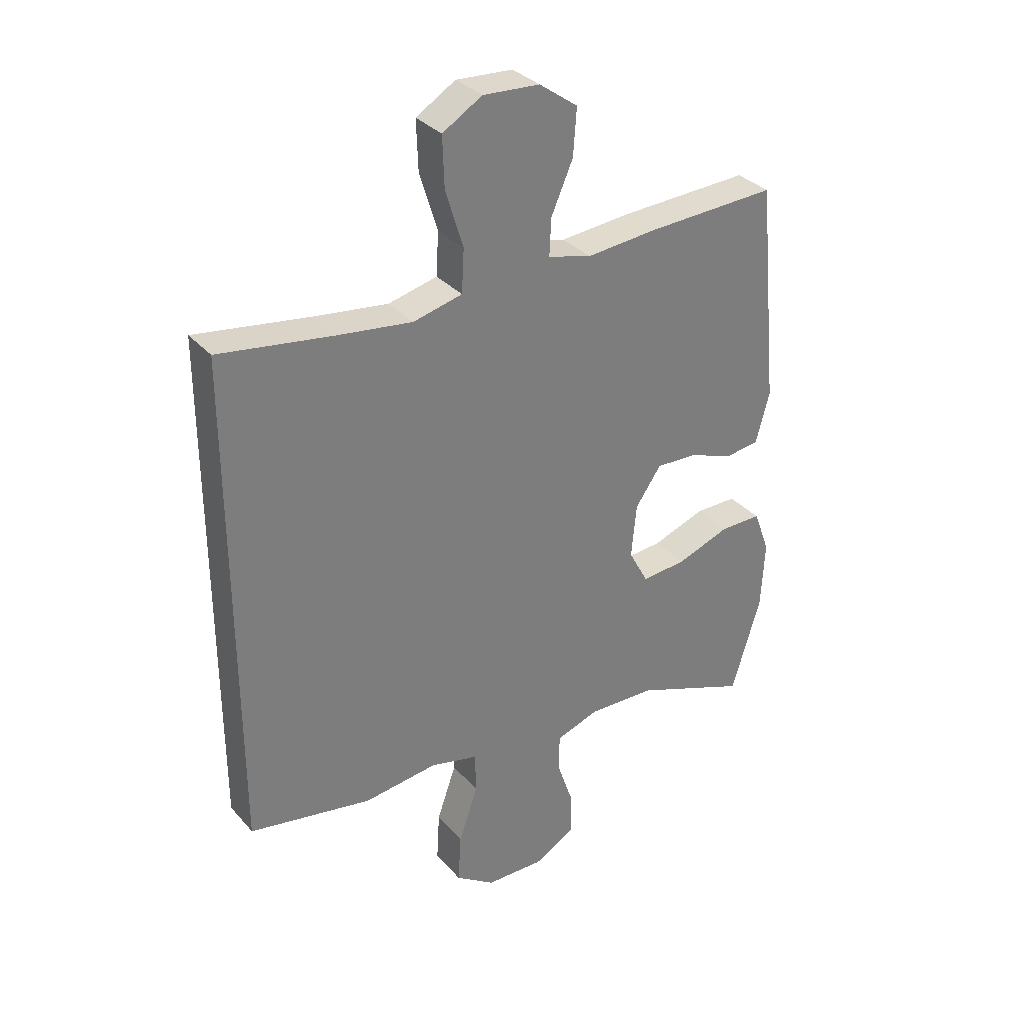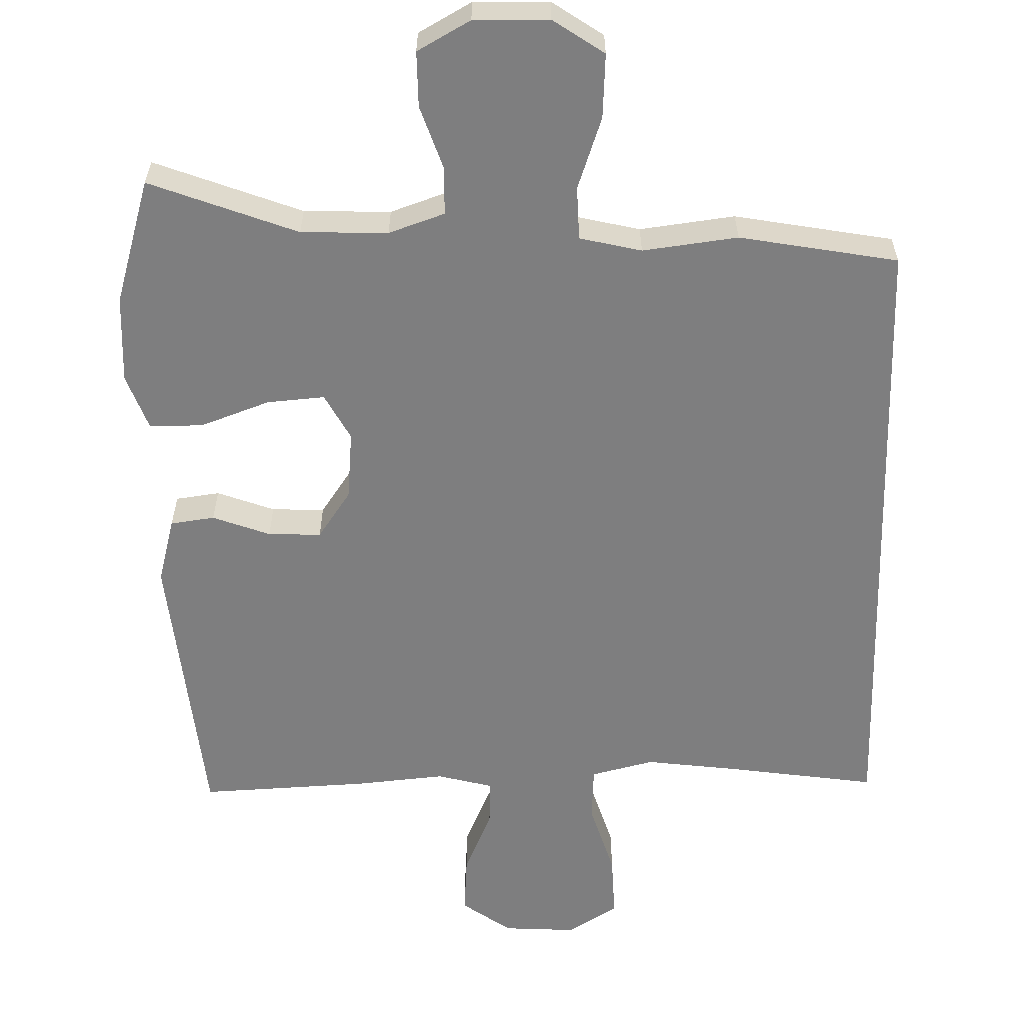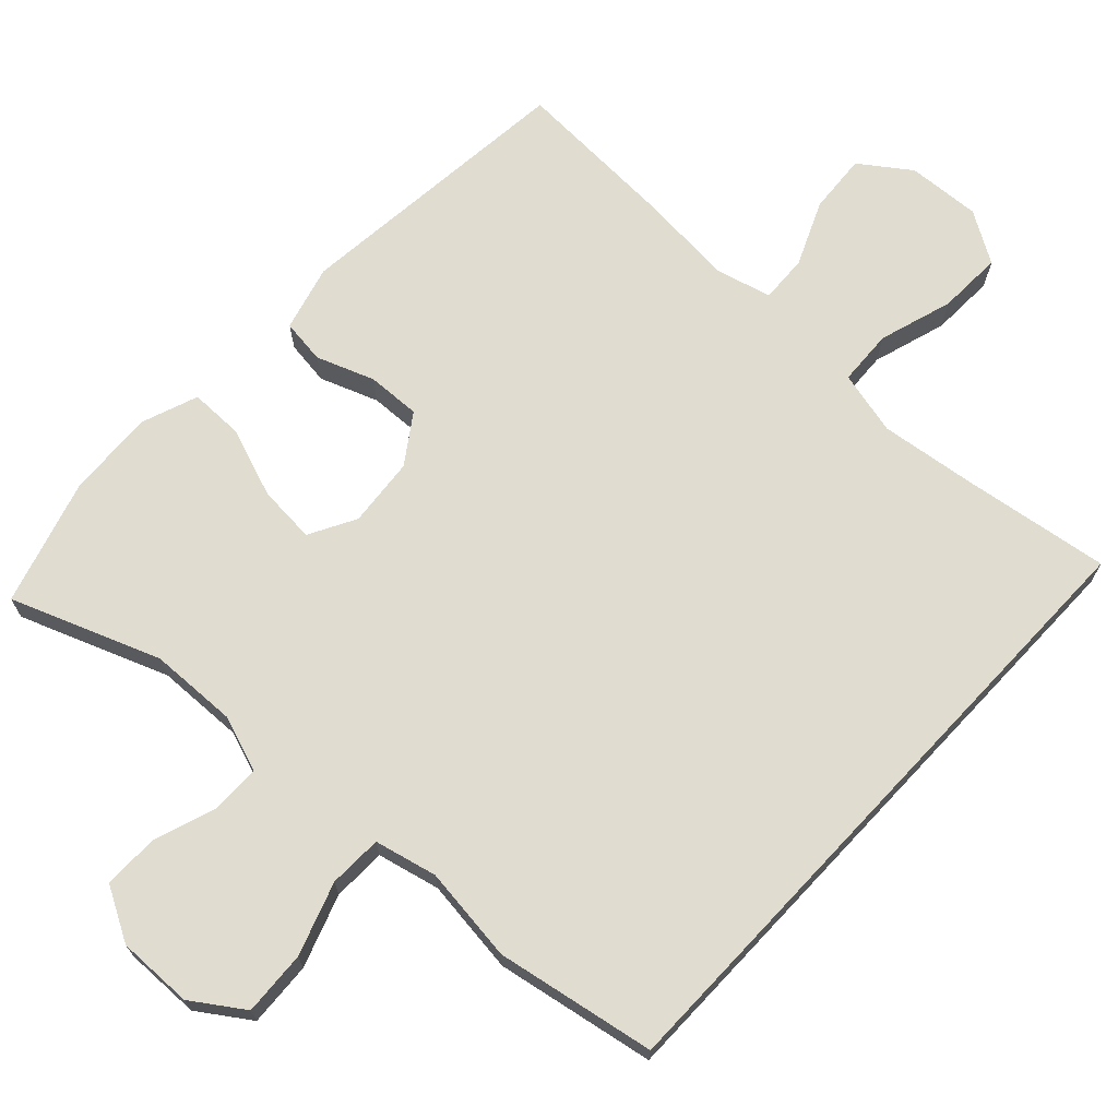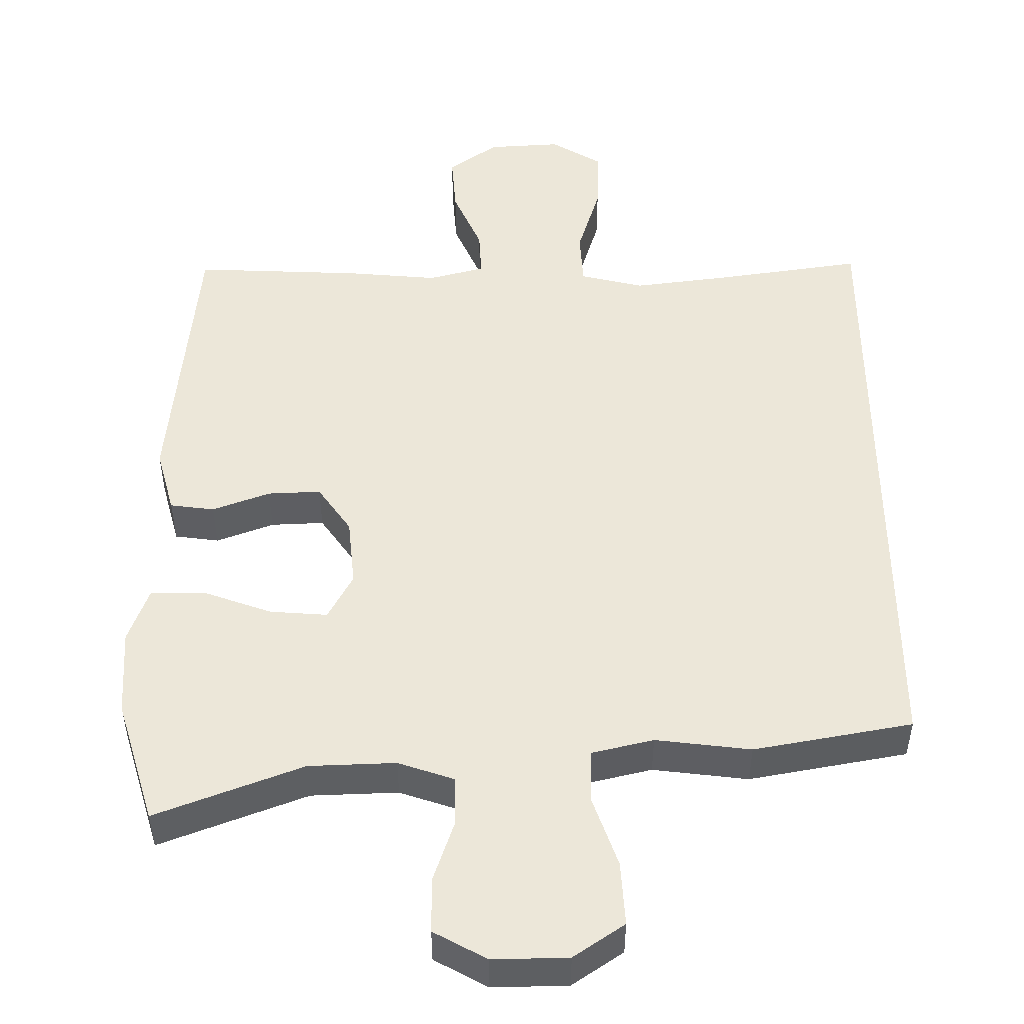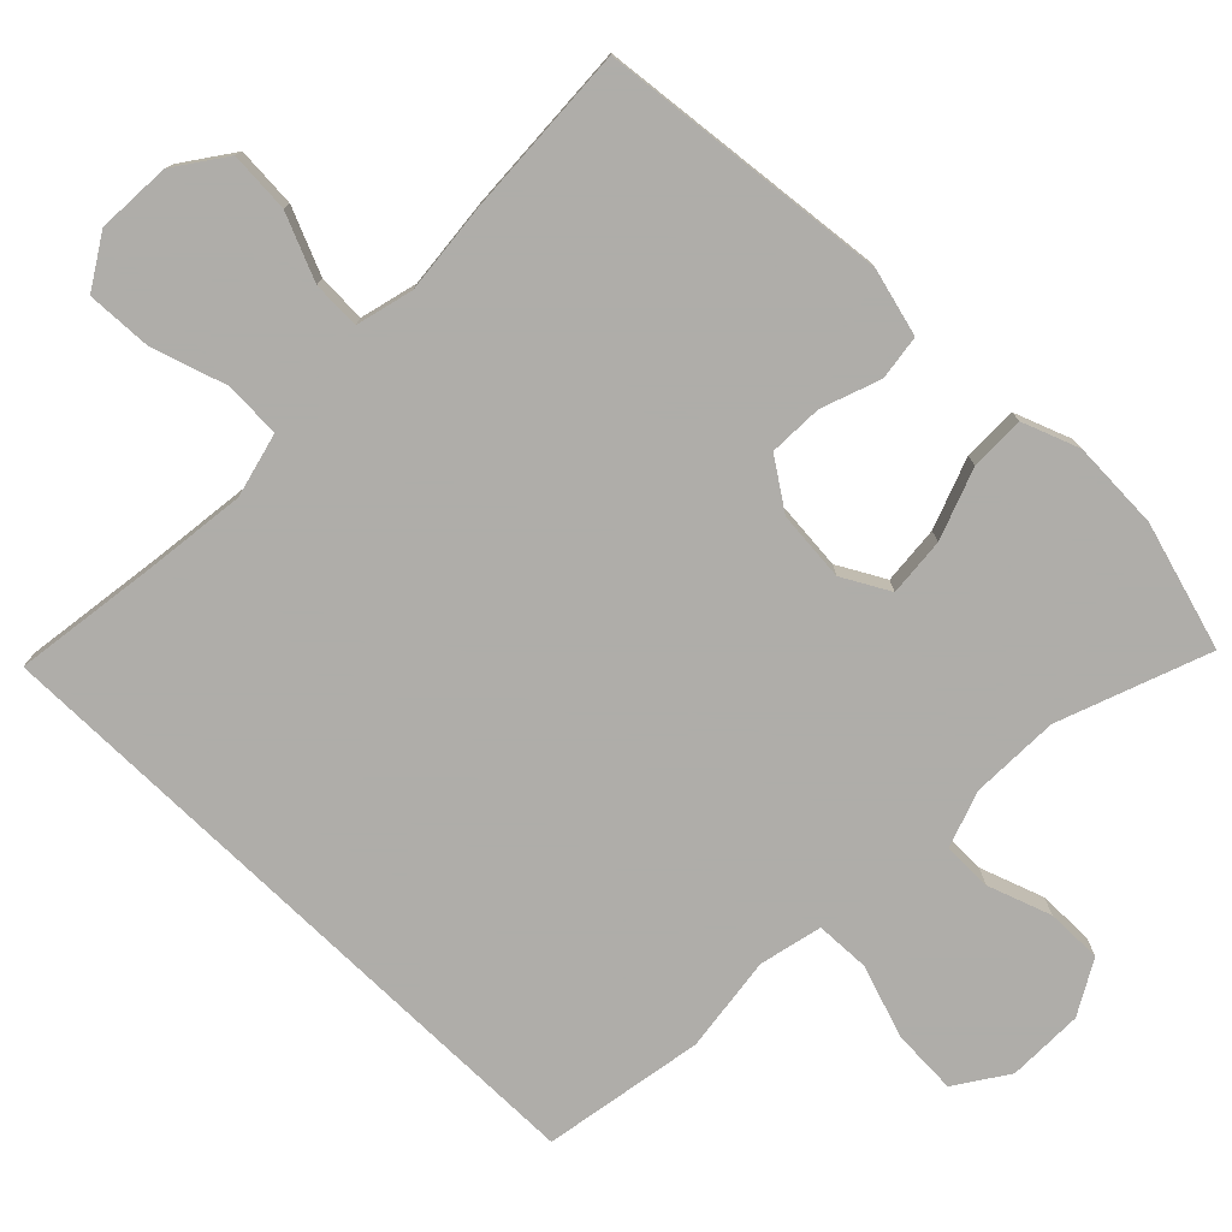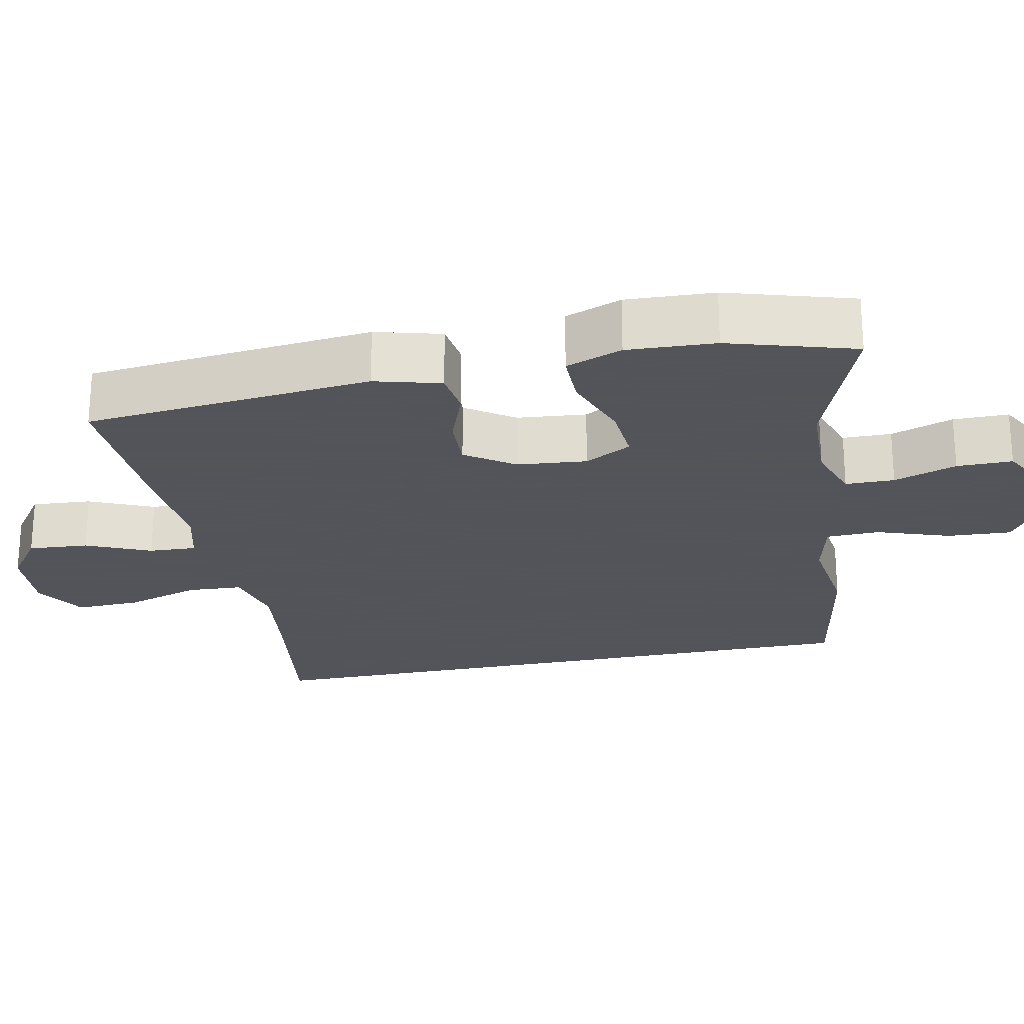
<metadata>
{"format":"obj","ext":"obj","renderer":"f3d","projection":"perspective","resolution":1024,"background":"white","views":[{"elev":32.8,"azim":-34.2,"up":"+Z"},{"elev":-59.5,"azim":-178.6,"up":"+Y"},{"elev":69.7,"azim":-136.8,"up":"+Y"},{"elev":50.1,"azim":179.6,"up":"+Y"},{"elev":-77.2,"azim":46.0,"up":"+Y"},{"elev":-23.9,"azim":101.7,"up":"+Y"}]}
</metadata>
<code>
v -0.5 0.07 -0.363
v -0.5 0.07 0.506
v -0.303 0.07 0.477
v -0.171 0.07 0.46
v -0.085 0.07 0.481
v -0.081 0.07 0.556
v -0.112 0.07 0.656
v -0.115 0.07 0.743
v -0.046 0.07 0.785
v 0.053 0.07 0.779
v 0.12 0.07 0.731
v 0.114 0.07 0.65
v 0.076 0.07 0.563
v 0.073 0.07 0.499
v 0.149 0.07 0.479
v 0.271 0.07 0.49
v 0.5 0.07 0.5
v 0.538 0.07 0.112
v 0.514 0.07 0.023
v 0.454 0.07 0.015
v 0.376 0.07 0.044
v 0.304 0.07 0.047
v 0.259 0.07 -0.018
v 0.25 0.07 -0.112
v 0.284 0.07 -0.175
v 0.362 0.07 -0.169
v 0.456 0.07 -0.135
v 0.529 0.07 -0.135
v 0.557 0.07 -0.211
v 0.551 0.07 -0.33
v 0.5 0.07 -0.5
v 0.3 0.07 -0.424
v 0.182 0.07 -0.42
v 0.106 0.07 -0.446
v 0.105 0.07 -0.512
v 0.134 0.07 -0.597
v 0.134 0.07 -0.672
v 0.062 0.07 -0.712
v -0.04 0.07 -0.71
v -0.109 0.07 -0.663
v -0.104 0.07 -0.576
v -0.07 0.07 -0.478
v -0.072 0.07 -0.406
v -0.156 0.07 -0.386
v -0.285 0.07 -0.402
v -0.5 0 -0.363
v -0.5 0 0.506
v -0.303 0 0.477
v -0.171 0 0.46
v -0.085 0 0.481
v -0.081 0 0.556
v -0.112 0 0.656
v -0.115 0 0.743
v -0.046 0 0.785
v 0.053 0 0.779
v 0.12 0 0.731
v 0.114 0 0.65
v 0.076 0 0.563
v 0.073 0 0.499
v 0.149 0 0.479
v 0.271 0 0.49
v 0.5 0 0.5
v 0.538 0 0.112
v 0.514 0 0.023
v 0.454 0 0.015
v 0.376 0 0.044
v 0.304 0 0.047
v 0.259 0 -0.018
v 0.25 0 -0.112
v 0.284 0 -0.175
v 0.362 0 -0.169
v 0.456 0 -0.135
v 0.529 0 -0.135
v 0.557 0 -0.211
v 0.551 0 -0.33
v 0.5 0 -0.5
v 0.3 0 -0.424
v 0.182 0 -0.42
v 0.106 0 -0.446
v 0.105 0 -0.512
v 0.134 0 -0.597
v 0.134 0 -0.672
v 0.062 0 -0.712
v -0.04 0 -0.71
v -0.109 0 -0.663
v -0.104 0 -0.576
v -0.07 0 -0.478
v -0.072 0 -0.406
v -0.156 0 -0.386
v -0.285 0 -0.402
f 44 45 1 2
f 43 44 2 3
f 39 40 41 42
f 39 42 43
f 38 39 43
f 35 36 37 38
f 34 35 38 43
f 33 34 43 3
f 29 30 31 32
f 26 27 28 29
f 25 26 29 32
f 24 25 32 33
f 18 19 20 21
f 18 21 22
f 15 16 17 18
f 14 15 18 22
f 10 11 12 13
f 10 13 14
f 9 10 14
f 6 7 8 9
f 5 6 9 14
f 4 5 14 22
f 23 24 33 3
f 3 4 22 23
f 47 46 90 89
f 48 47 89 88
f 87 86 85 84
f 88 87 84
f 88 84 83
f 83 82 81 80
f 88 83 80 79
f 48 88 79 78
f 77 76 75 74
f 74 73 72 71
f 77 74 71 70
f 78 77 70 69
f 66 65 64 63
f 67 66 63
f 63 62 61 60
f 67 63 60 59
f 58 57 56 55
f 59 58 55
f 59 55 54
f 54 53 52 51
f 59 54 51 50
f 67 59 50 49
f 48 78 69 68
f 68 67 49 48
f 1 46 47 2
f 2 47 48 3
f 3 48 49 4
f 4 49 50 5
f 5 50 51 6
f 6 51 52 7
f 7 52 53 8
f 8 53 54 9
f 9 54 55 10
f 10 55 56 11
f 11 56 57 12
f 12 57 58 13
f 13 58 59 14
f 14 59 60 15
f 15 60 61 16
f 16 61 62 17
f 17 62 63 18
f 18 63 64 19
f 19 64 65 20
f 20 65 66 21
f 21 66 67 22
f 22 67 68 23
f 23 68 69 24
f 24 69 70 25
f 25 70 71 26
f 26 71 72 27
f 27 72 73 28
f 28 73 74 29
f 29 74 75 30
f 30 75 76 31
f 31 76 77 32
f 32 77 78 33
f 33 78 79 34
f 34 79 80 35
f 35 80 81 36
f 36 81 82 37
f 37 82 83 38
f 38 83 84 39
f 39 84 85 40
f 40 85 86 41
f 41 86 87 42
f 42 87 88 43
f 43 88 89 44
f 44 89 90 45
f 45 90 46 1

</code>
